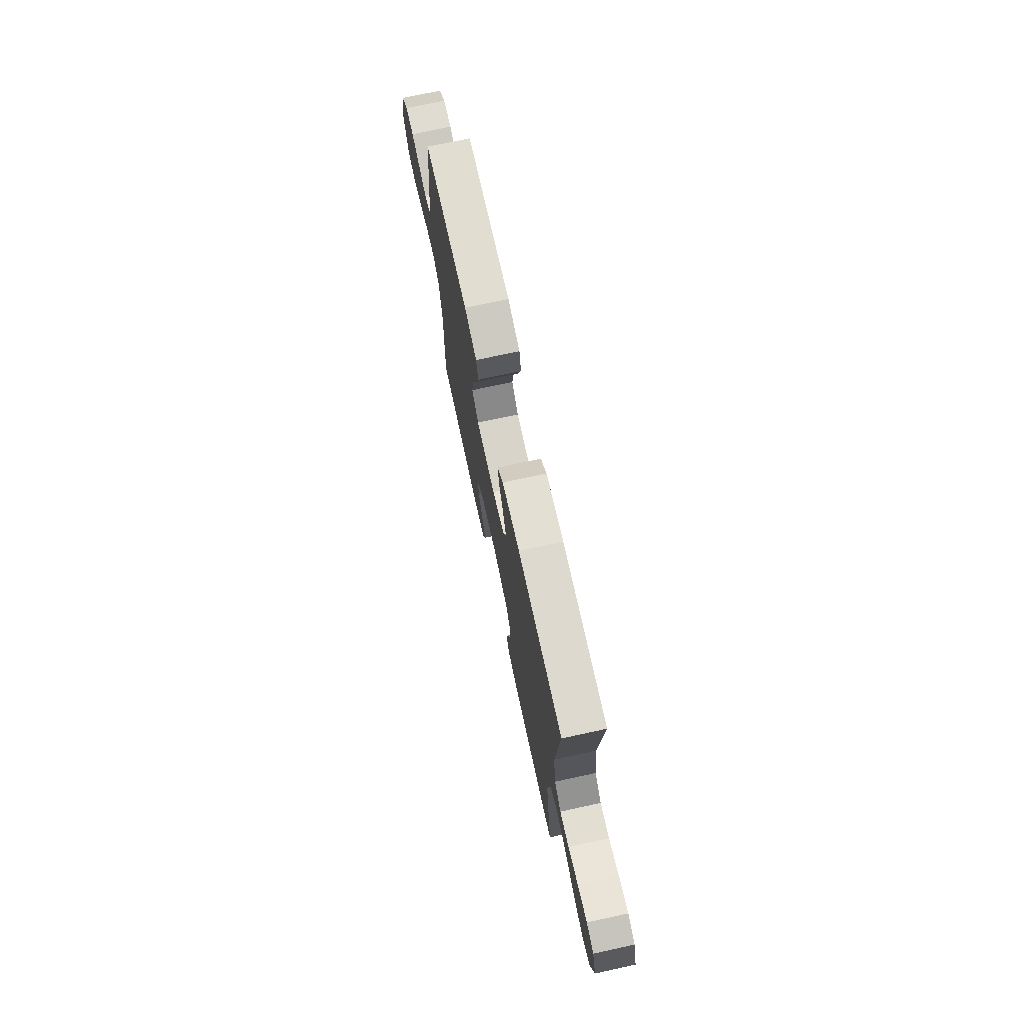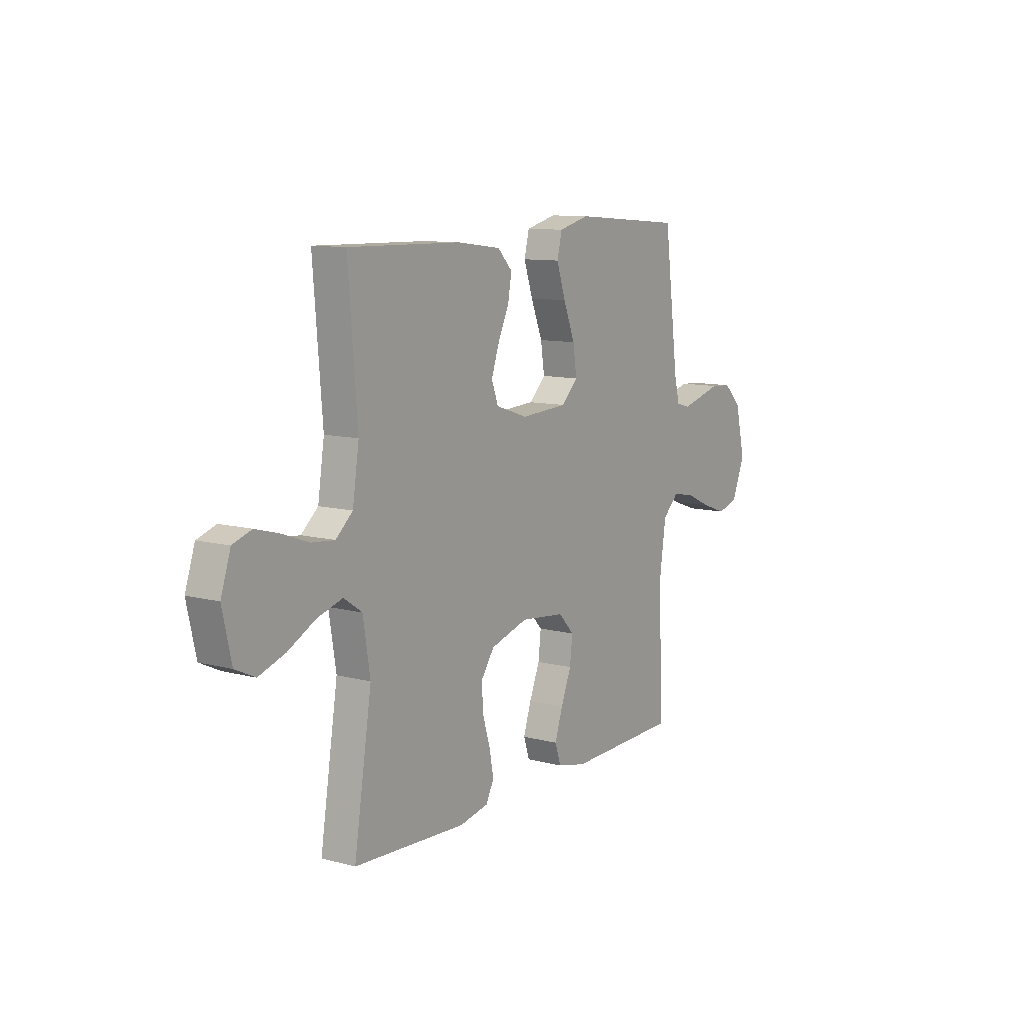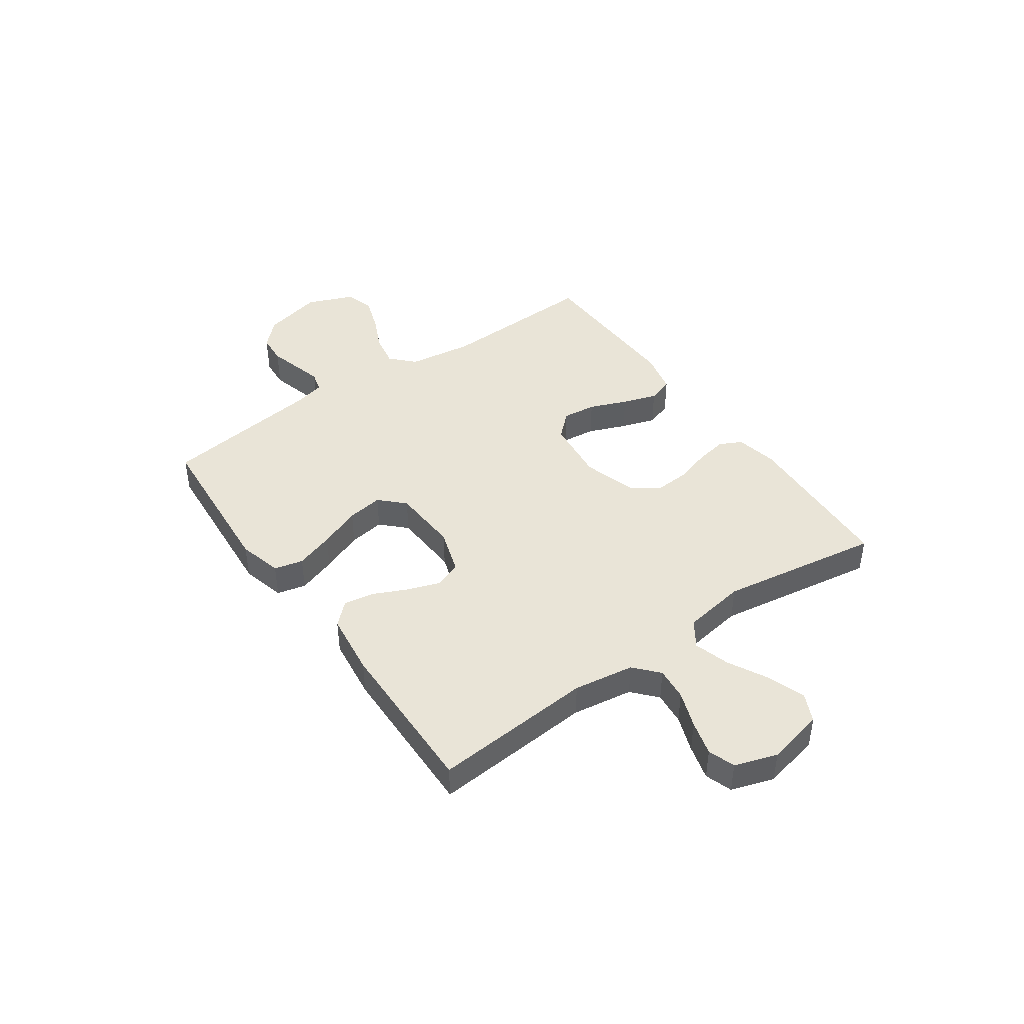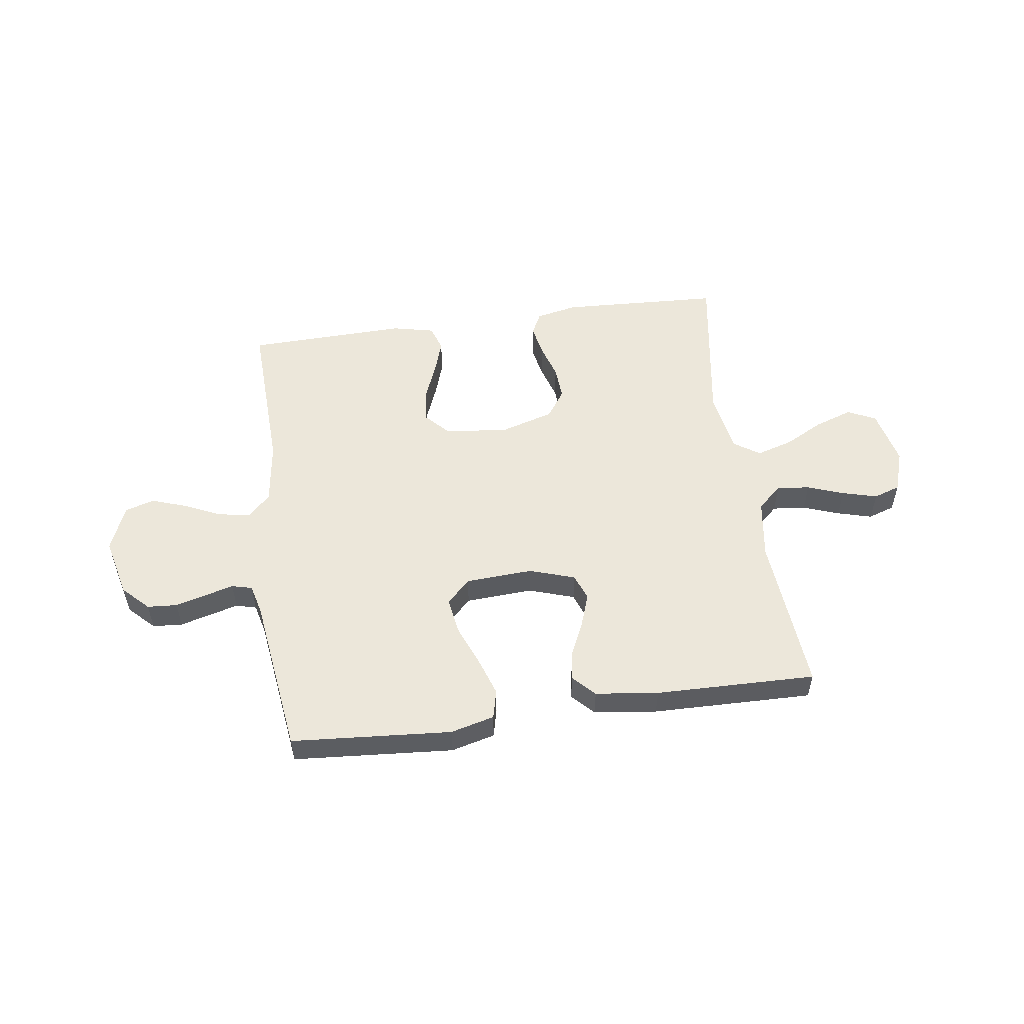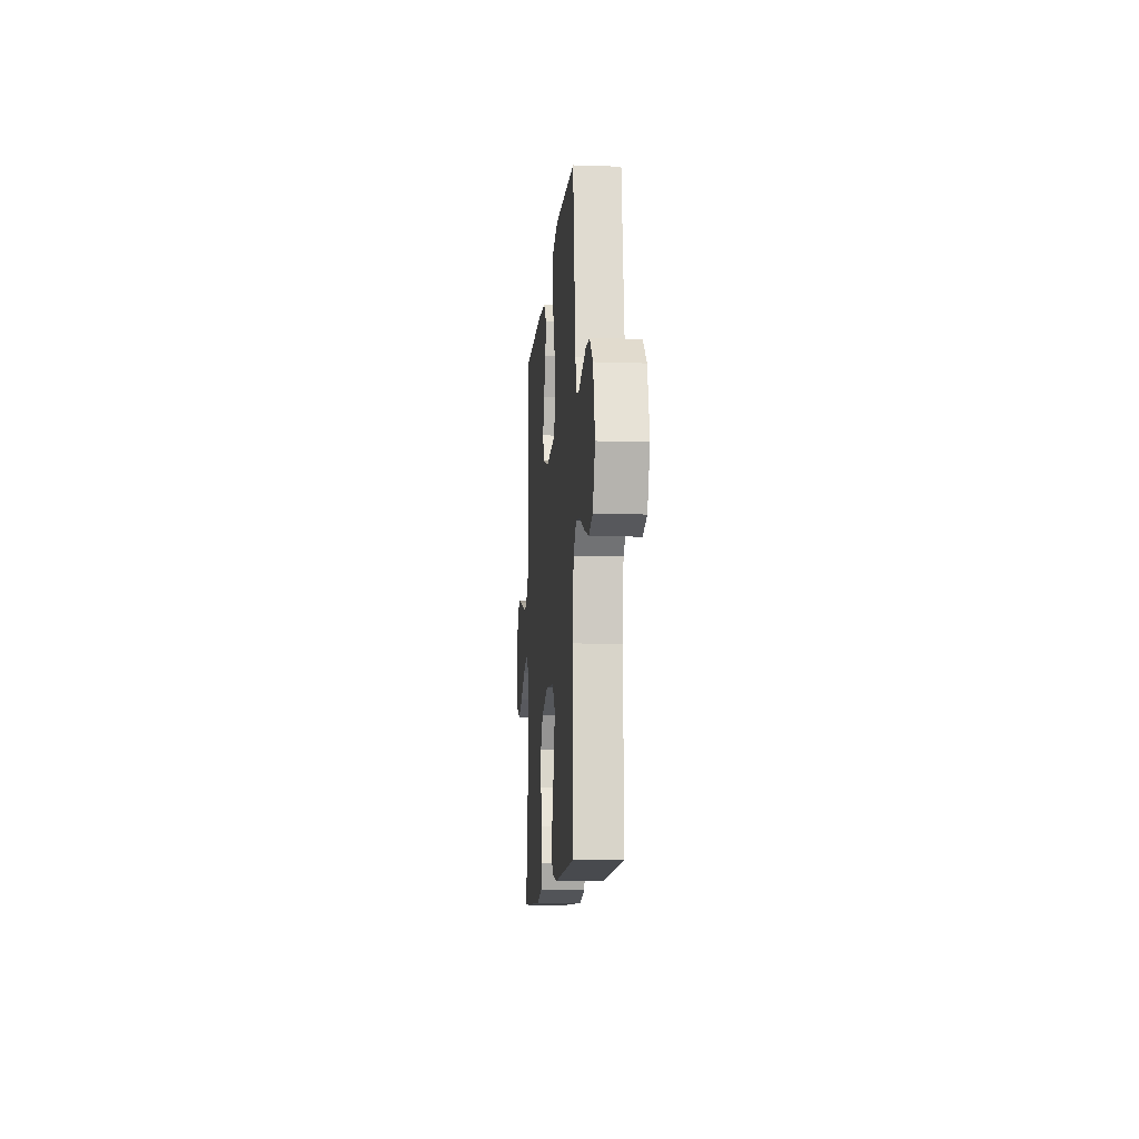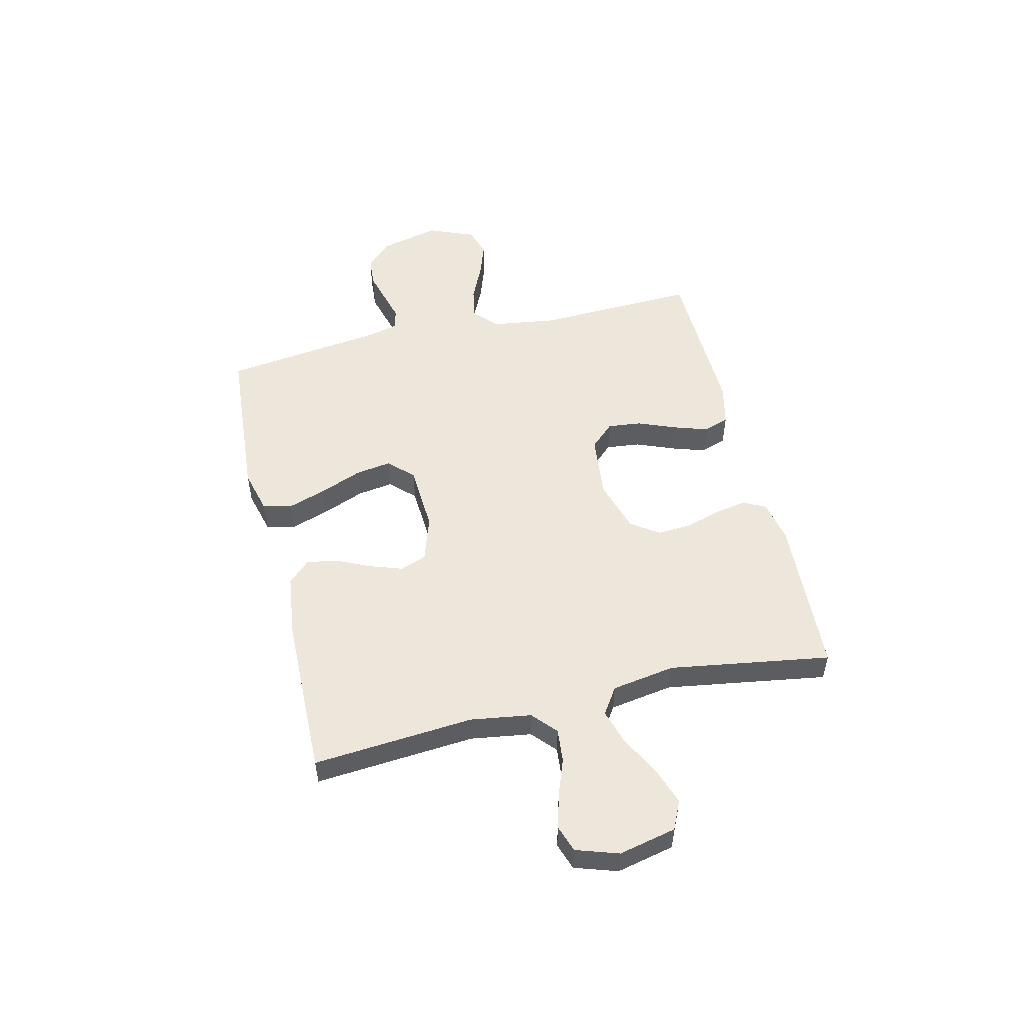
<metadata>
{"format":"obj","ext":"obj","renderer":"f3d","projection":"perspective","resolution":1024,"background":"white","views":[{"elev":72.8,"azim":77.8,"up":"+Z"},{"elev":10.4,"azim":123.7,"up":"+Z"},{"elev":43.4,"azim":54.9,"up":"+Y"},{"elev":53.4,"azim":-8.1,"up":"+Y"},{"elev":-11.7,"azim":-94.7,"up":"+Z"},{"elev":52.4,"azim":76.6,"up":"+Y"}]}
</metadata>
<code>
v -0.5 0.07 -0.5
v -0.489 0.07 -0.2
v -0.506 0.07 -0.079
v -0.549 0.07 -0.038
v -0.609 0.07 -0.049
v -0.676 0.07 -0.08
v -0.742 0.07 -0.103
v -0.797 0.07 -0.086
v -0.832 0.07 0
v -0.805 0.07 0.112
v -0.758 0.07 0.159
v -0.702 0.07 0.163
v -0.643 0.07 0.147
v -0.591 0.07 0.133
v -0.553 0.07 0.143
v -0.539 0.07 0.2
v -0.5 0.07 0.5
v -0.2 0.07 0.523
v -0.118 0.07 0.502
v -0.105 0.07 0.448
v -0.129 0.07 0.376
v -0.16 0.07 0.298
v -0.17 0.07 0.231
v -0.126 0.07 0.187
v 0 0.07 0.18
v 0.085 0.07 0.208
v 0.103 0.07 0.257
v 0.082 0.07 0.318
v 0.053 0.07 0.381
v 0.043 0.07 0.438
v 0.082 0.07 0.479
v 0.2 0.07 0.494
v 0.5 0.07 0.5
v 0.476 0.07 0.2
v 0.493 0.07 0.087
v 0.538 0.07 0.047
v 0.6 0.07 0.053
v 0.668 0.07 0.078
v 0.733 0.07 0.096
v 0.783 0.07 0.079
v 0.809 0.07 0
v 0.785 0.07 -0.107
v 0.732 0.07 -0.132
v 0.662 0.07 -0.108
v 0.588 0.07 -0.069
v 0.521 0.07 -0.049
v 0.472 0.07 -0.082
v 0.453 0.07 -0.2
v 0.5 0.07 -0.5
v 0.2 0.07 -0.515
v 0.122 0.07 -0.499
v 0.101 0.07 -0.457
v 0.112 0.07 -0.398
v 0.132 0.07 -0.332
v 0.136 0.07 -0.269
v 0.1 0.07 -0.217
v 0 0.07 -0.187
v -0.119 0.07 -0.2
v -0.161 0.07 -0.245
v -0.154 0.07 -0.308
v -0.126 0.07 -0.378
v -0.105 0.07 -0.442
v -0.121 0.07 -0.49
v -0.2 0.07 -0.508
v -0.5 0 -0.5
v -0.489 0 -0.2
v -0.506 0 -0.079
v -0.549 0 -0.038
v -0.609 0 -0.049
v -0.676 0 -0.08
v -0.742 0 -0.103
v -0.797 0 -0.086
v -0.832 0 0
v -0.805 0 0.112
v -0.758 0 0.159
v -0.702 0 0.163
v -0.643 0 0.147
v -0.591 0 0.133
v -0.553 0 0.143
v -0.539 0 0.2
v -0.5 0 0.5
v -0.2 0 0.523
v -0.118 0 0.502
v -0.105 0 0.448
v -0.129 0 0.376
v -0.16 0 0.298
v -0.17 0 0.231
v -0.126 0 0.187
v 0 0 0.18
v 0.085 0 0.208
v 0.103 0 0.257
v 0.082 0 0.318
v 0.053 0 0.381
v 0.043 0 0.438
v 0.082 0 0.479
v 0.2 0 0.494
v 0.5 0 0.5
v 0.476 0 0.2
v 0.493 0 0.087
v 0.538 0 0.047
v 0.6 0 0.053
v 0.668 0 0.078
v 0.733 0 0.096
v 0.783 0 0.079
v 0.809 0 0
v 0.785 0 -0.107
v 0.732 0 -0.132
v 0.662 0 -0.108
v 0.588 0 -0.069
v 0.521 0 -0.049
v 0.472 0 -0.082
v 0.453 0 -0.2
v 0.5 0 -0.5
v 0.2 0 -0.515
v 0.122 0 -0.499
v 0.101 0 -0.457
v 0.112 0 -0.398
v 0.132 0 -0.332
v 0.136 0 -0.269
v 0.1 0 -0.217
v 0 0 -0.187
v -0.119 0 -0.2
v -0.161 0 -0.245
v -0.154 0 -0.308
v -0.126 0 -0.378
v -0.105 0 -0.442
v -0.121 0 -0.49
v -0.2 0 -0.508
f 63 64 1 2
f 60 61 62 63
f 60 63 2 3
f 59 60 3 4
f 58 59 4
f 57 58 4
f 51 52 53 54
f 51 54 55
f 48 49 50 51
f 47 48 51 55
f 46 47 55 56
f 42 43 44 45
f 42 45 46
f 41 42 46
f 40 41 46
f 37 38 39 40
f 37 40 46 56
f 31 32 33 34
f 31 34 35
f 28 29 30 31
f 27 28 31 35
f 26 27 35 36
f 19 20 21 22
f 17 18 19 22
f 16 17 22 23
f 15 16 23 24
f 10 11 12 13
f 10 13 14
f 9 10 14
f 5 6 7 8
f 5 8 9 14
f 36 37 56 57
f 25 26 36 57
f 25 57 4
f 14 15 24 25
f 4 5 14 25
f 66 65 128 127
f 127 126 125 124
f 67 66 127 124
f 68 67 124 123
f 68 123 122
f 68 122 121
f 118 117 116 115
f 119 118 115
f 115 114 113 112
f 119 115 112 111
f 120 119 111 110
f 109 108 107 106
f 110 109 106
f 110 106 105
f 110 105 104
f 104 103 102 101
f 120 110 104 101
f 98 97 96 95
f 99 98 95
f 95 94 93 92
f 99 95 92 91
f 100 99 91 90
f 86 85 84 83
f 86 83 82 81
f 87 86 81 80
f 88 87 80 79
f 77 76 75 74
f 78 77 74
f 78 74 73
f 72 71 70 69
f 78 73 72 69
f 121 120 101 100
f 121 100 90 89
f 68 121 89
f 89 88 79 78
f 89 78 69 68
f 1 65 66 2
f 2 66 67 3
f 3 67 68 4
f 4 68 69 5
f 5 69 70 6
f 6 70 71 7
f 7 71 72 8
f 8 72 73 9
f 9 73 74 10
f 10 74 75 11
f 11 75 76 12
f 12 76 77 13
f 13 77 78 14
f 14 78 79 15
f 15 79 80 16
f 16 80 81 17
f 17 81 82 18
f 18 82 83 19
f 19 83 84 20
f 20 84 85 21
f 21 85 86 22
f 22 86 87 23
f 23 87 88 24
f 24 88 89 25
f 25 89 90 26
f 26 90 91 27
f 27 91 92 28
f 28 92 93 29
f 29 93 94 30
f 30 94 95 31
f 31 95 96 32
f 32 96 97 33
f 33 97 98 34
f 34 98 99 35
f 35 99 100 36
f 36 100 101 37
f 37 101 102 38
f 38 102 103 39
f 39 103 104 40
f 40 104 105 41
f 41 105 106 42
f 42 106 107 43
f 43 107 108 44
f 44 108 109 45
f 45 109 110 46
f 46 110 111 47
f 47 111 112 48
f 48 112 113 49
f 49 113 114 50
f 50 114 115 51
f 51 115 116 52
f 52 116 117 53
f 53 117 118 54
f 54 118 119 55
f 55 119 120 56
f 56 120 121 57
f 57 121 122 58
f 58 122 123 59
f 59 123 124 60
f 60 124 125 61
f 61 125 126 62
f 62 126 127 63
f 63 127 128 64
f 64 128 65 1

</code>
